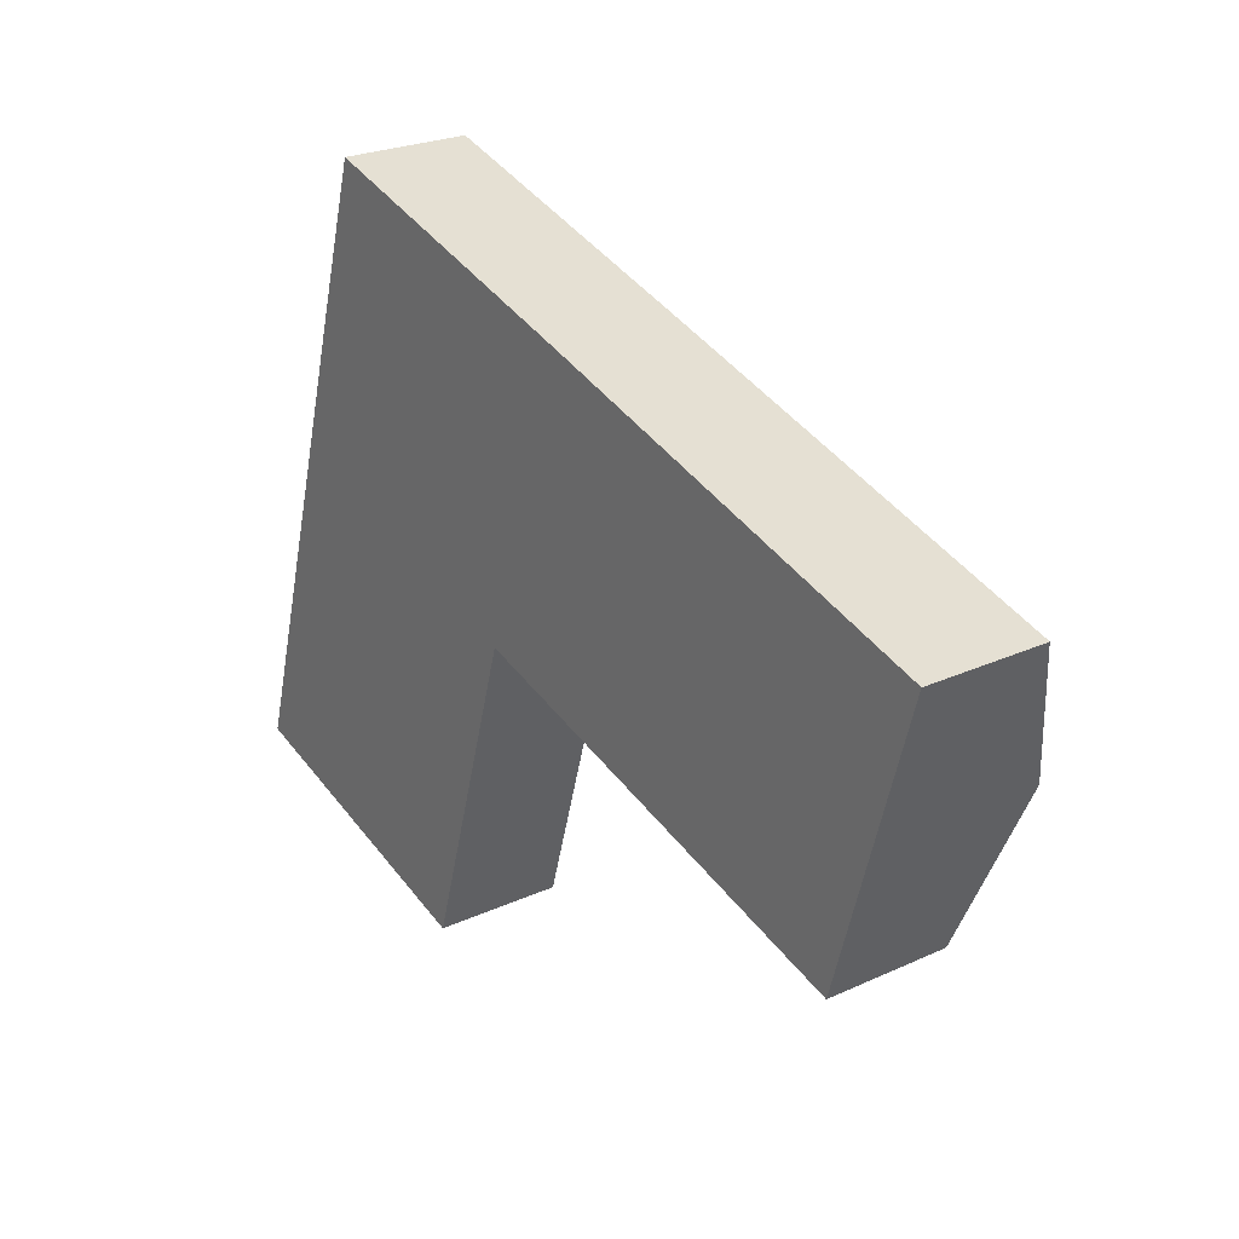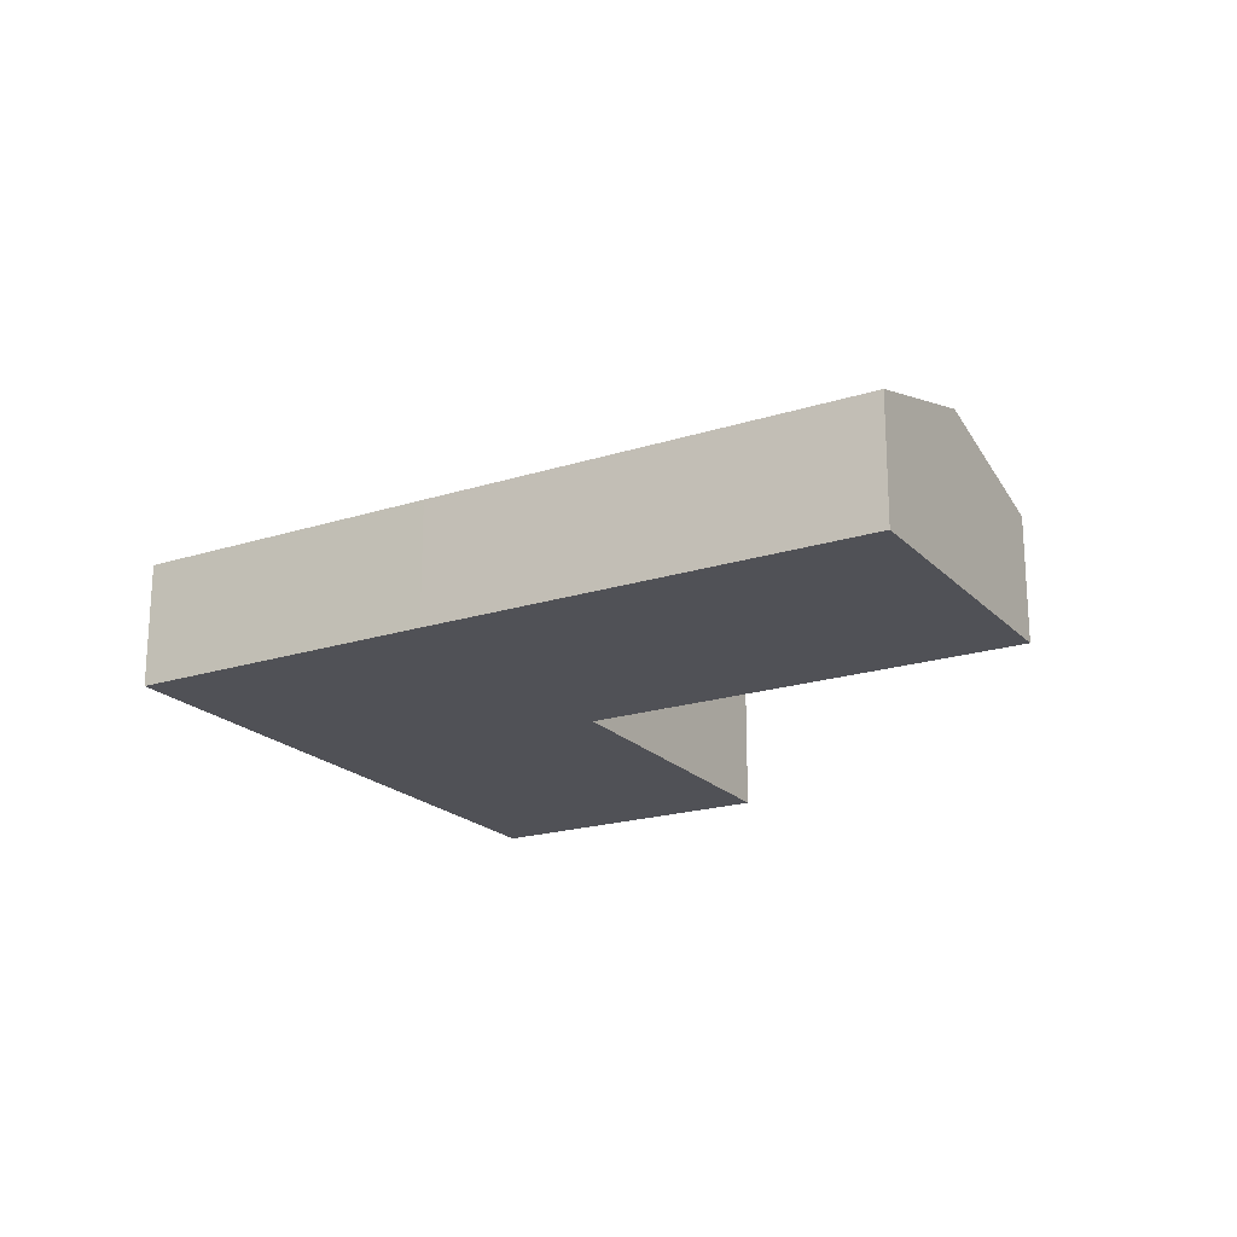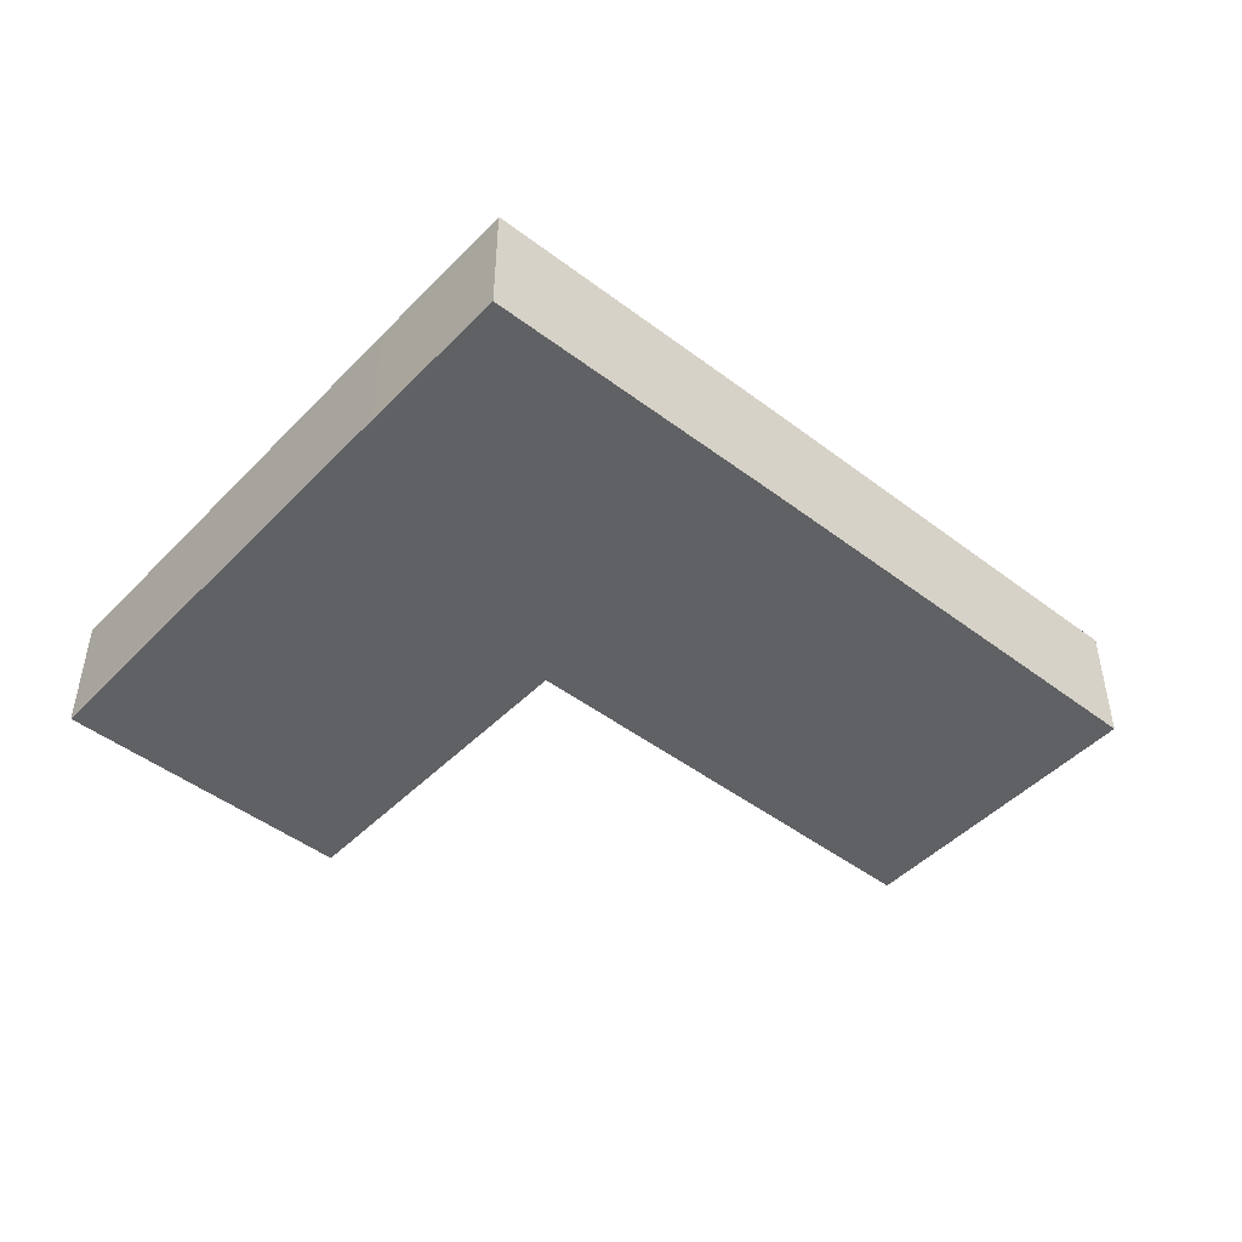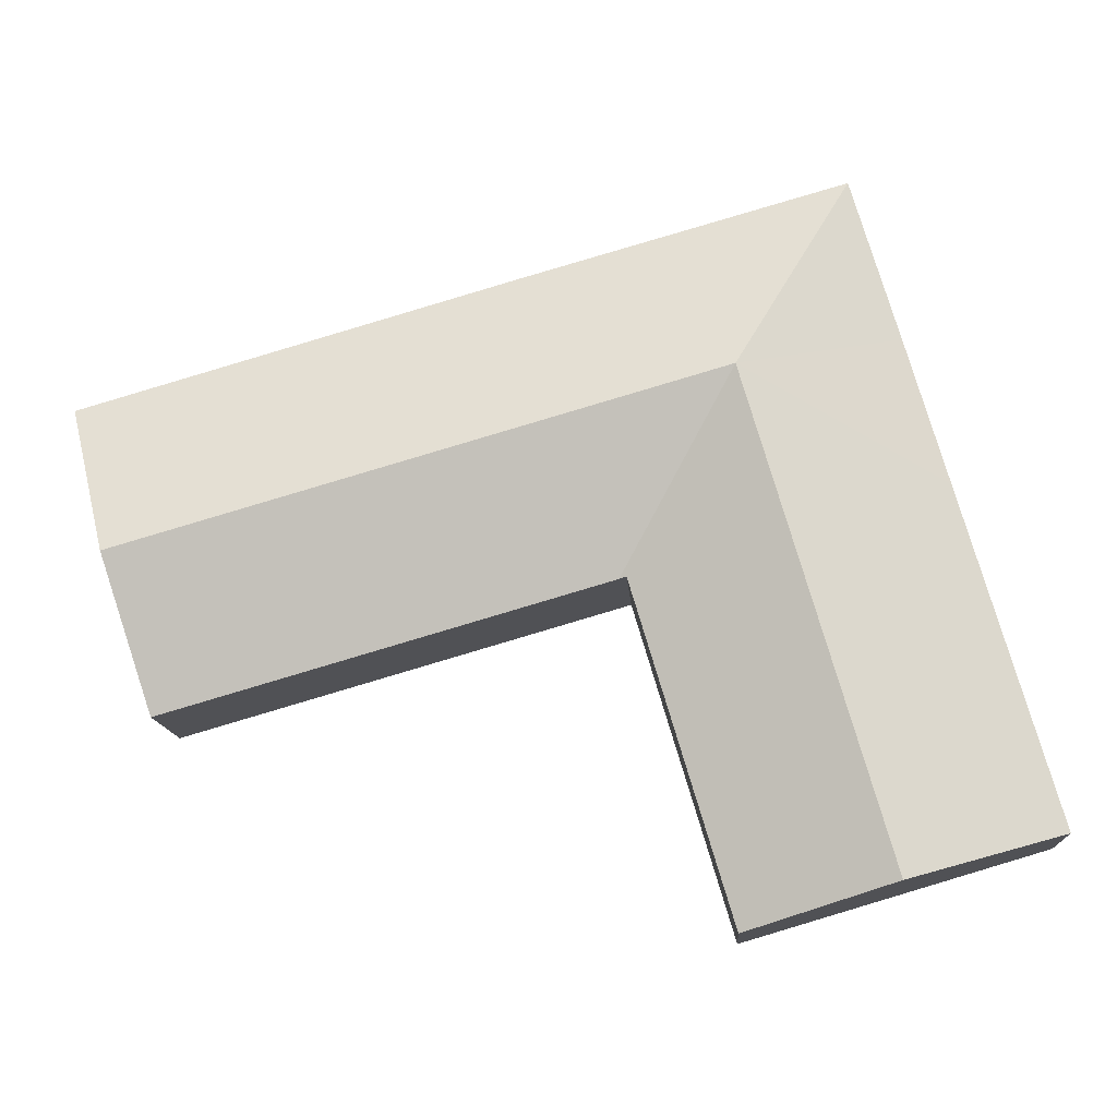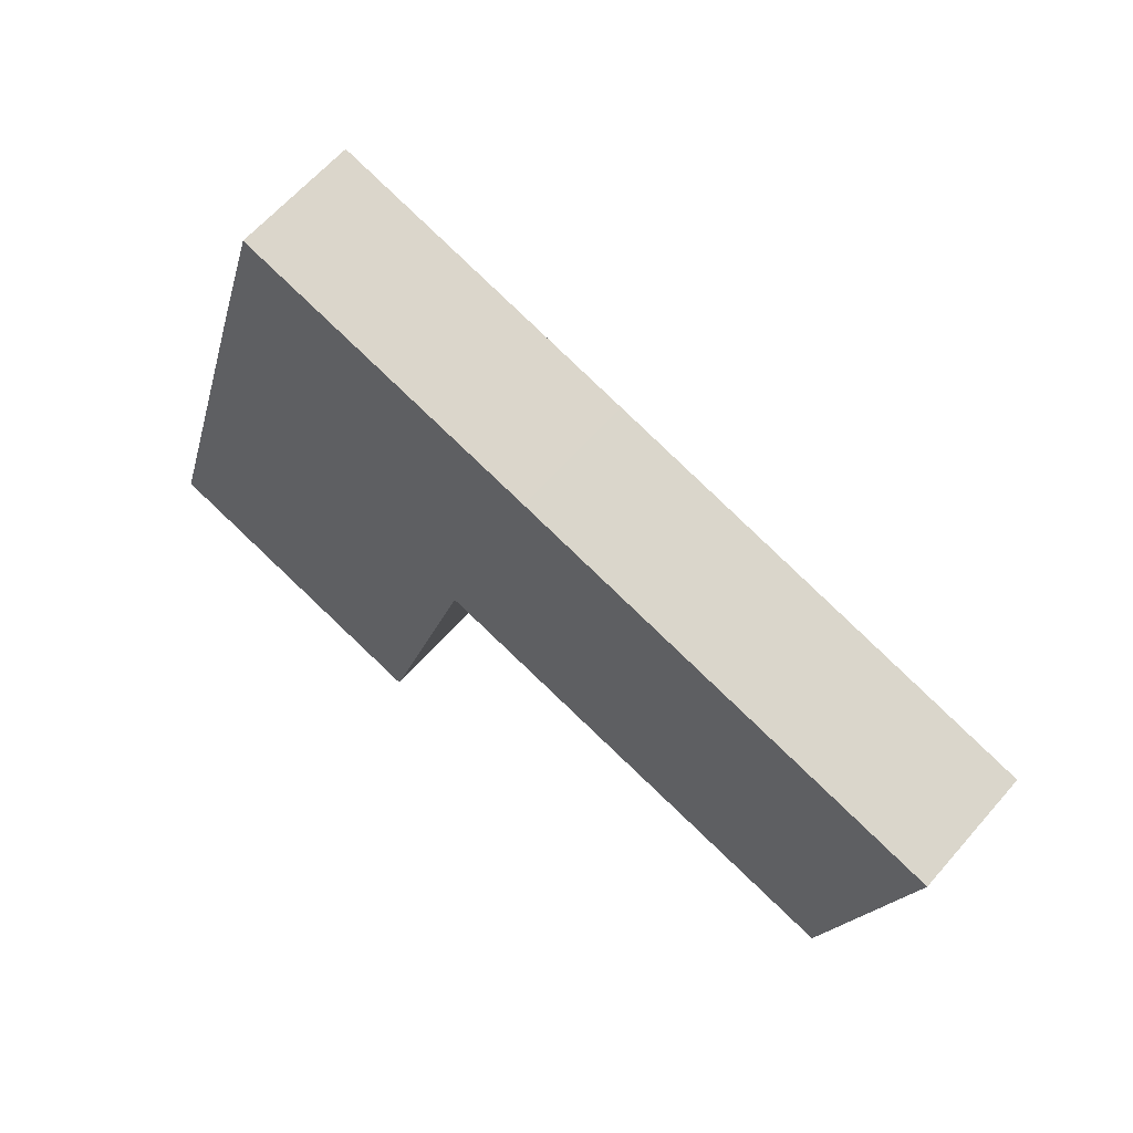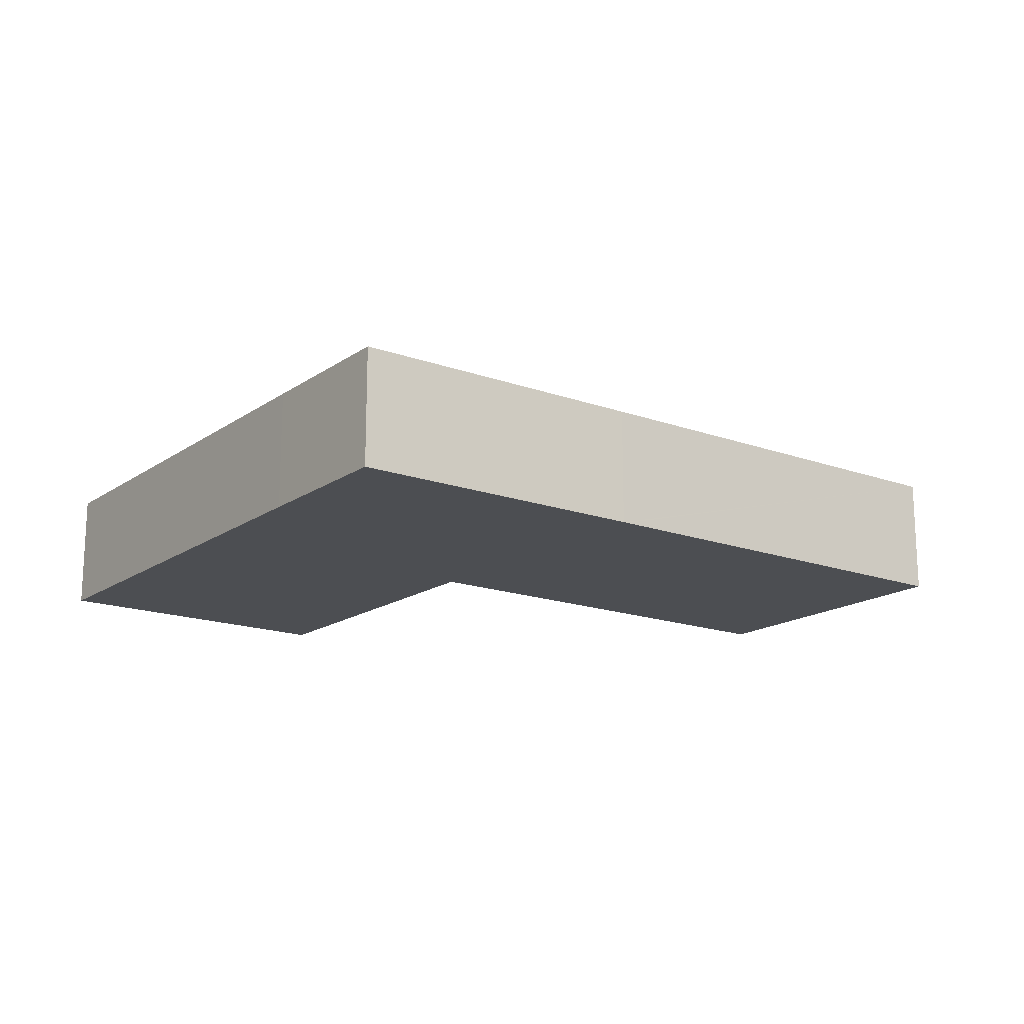
<metadata>
{"format":"obj","ext":"obj","renderer":"f3d","projection":"perspective","resolution":1024,"background":"white","views":[{"elev":24.8,"azim":53.3,"up":"+Z"},{"elev":-20.3,"azim":46.3,"up":"+Y"},{"elev":-46.7,"azim":-24.8,"up":"+Y"},{"elev":-13.3,"azim":-176.3,"up":"+Z"},{"elev":62.8,"azim":40.9,"up":"+Z"},{"elev":-16.8,"azim":-20.1,"up":"+Y"}]}
</metadata>
<code>
v  15.01 3.792 16.53
v  8.977 5.205 13.27
v  5.569 3.803 19.2
v  13.8 5.205 11.88
v  15.14 3.793 16.49
v  28.37 3.804 12.64
v  28.22 3.963 12.12
v  27.06 5.205 8.071
v  12.48 3.804 7.315
v  25.75 3.804 3.5
v  12.38 3.804 7.343
v  12.16 3.869 7.406
v  7.624 5.205 8.608
v  12.13 3.869 7.31
v  9.159 3.889 -2.693
v  4.725 5.205 -1.389
v  4.14 3.798 14.34
v  2.88 3.8 9.973
v  0 3.803 2.329e-16
v  3.278 4.776 -0.964
v  9.159 1.649e-16 -2.693
v  4.725 8.505e-17 -1.389
v  3.278 5.903e-17 -0.964
v  0 0 0
v  25.75 -2.143e-16 3.5
v  12.48 -4.479e-16 7.315
v  12.16 -4.535e-16 7.406
v  12.38 -4.496e-16 7.343
v  2.88 -6.107e-16 9.973
v  4.14 -8.779e-16 14.34
v  5.569 -1.176e-15 19.2
v  15.01 -1.012e-15 16.53
v  15.14 -1.01e-15 16.49
v  28.37 -7.742e-16 12.64
v  28.22 -7.424e-16 12.12
v  27.06 -4.942e-16 8.071
v  12.13 -4.476e-16 7.31
g defaultobject
f 1 2 3
f 2 1 4
f 4 1 5
f 4 5 6
f 4 6 7
f 4 7 8
f 9 8 10
f 8 9 4
f 4 9 2
f 2 9 11
f 2 12 13
f 12 2 11
f 13 12 14
f 13 14 15
f 13 15 16
f 2 17 3
f 17 2 18
f 18 2 13
f 18 13 19
f 19 13 16
f 19 16 20
f 21 16 15
f 16 21 22
f 16 22 20
f 20 22 19
f 19 22 23
f 19 23 24
f 25 9 10
f 9 25 26
f 9 26 11
f 11 26 12
f 12 26 27
f 27 26 28
f 24 18 19
f 18 24 29
f 18 29 17
f 17 29 30
f 17 30 3
f 3 30 31
f 31 1 3
f 1 31 32
f 1 32 5
f 5 32 6
f 6 32 33
f 6 33 34
f 34 7 6
f 7 34 8
f 8 34 35
f 8 35 36
f 8 36 10
f 10 36 25
f 27 14 12
f 14 27 15
f 15 27 21
f 21 27 37
f 33 35 34
f 35 33 36
f 36 33 32
f 36 32 31
f 36 31 25
f 25 31 30
f 25 30 26
f 26 30 27
f 27 30 29
f 26 27 28
f 27 29 37
f 37 29 21
f 21 29 22
f 22 29 24
f 22 24 23

</code>
